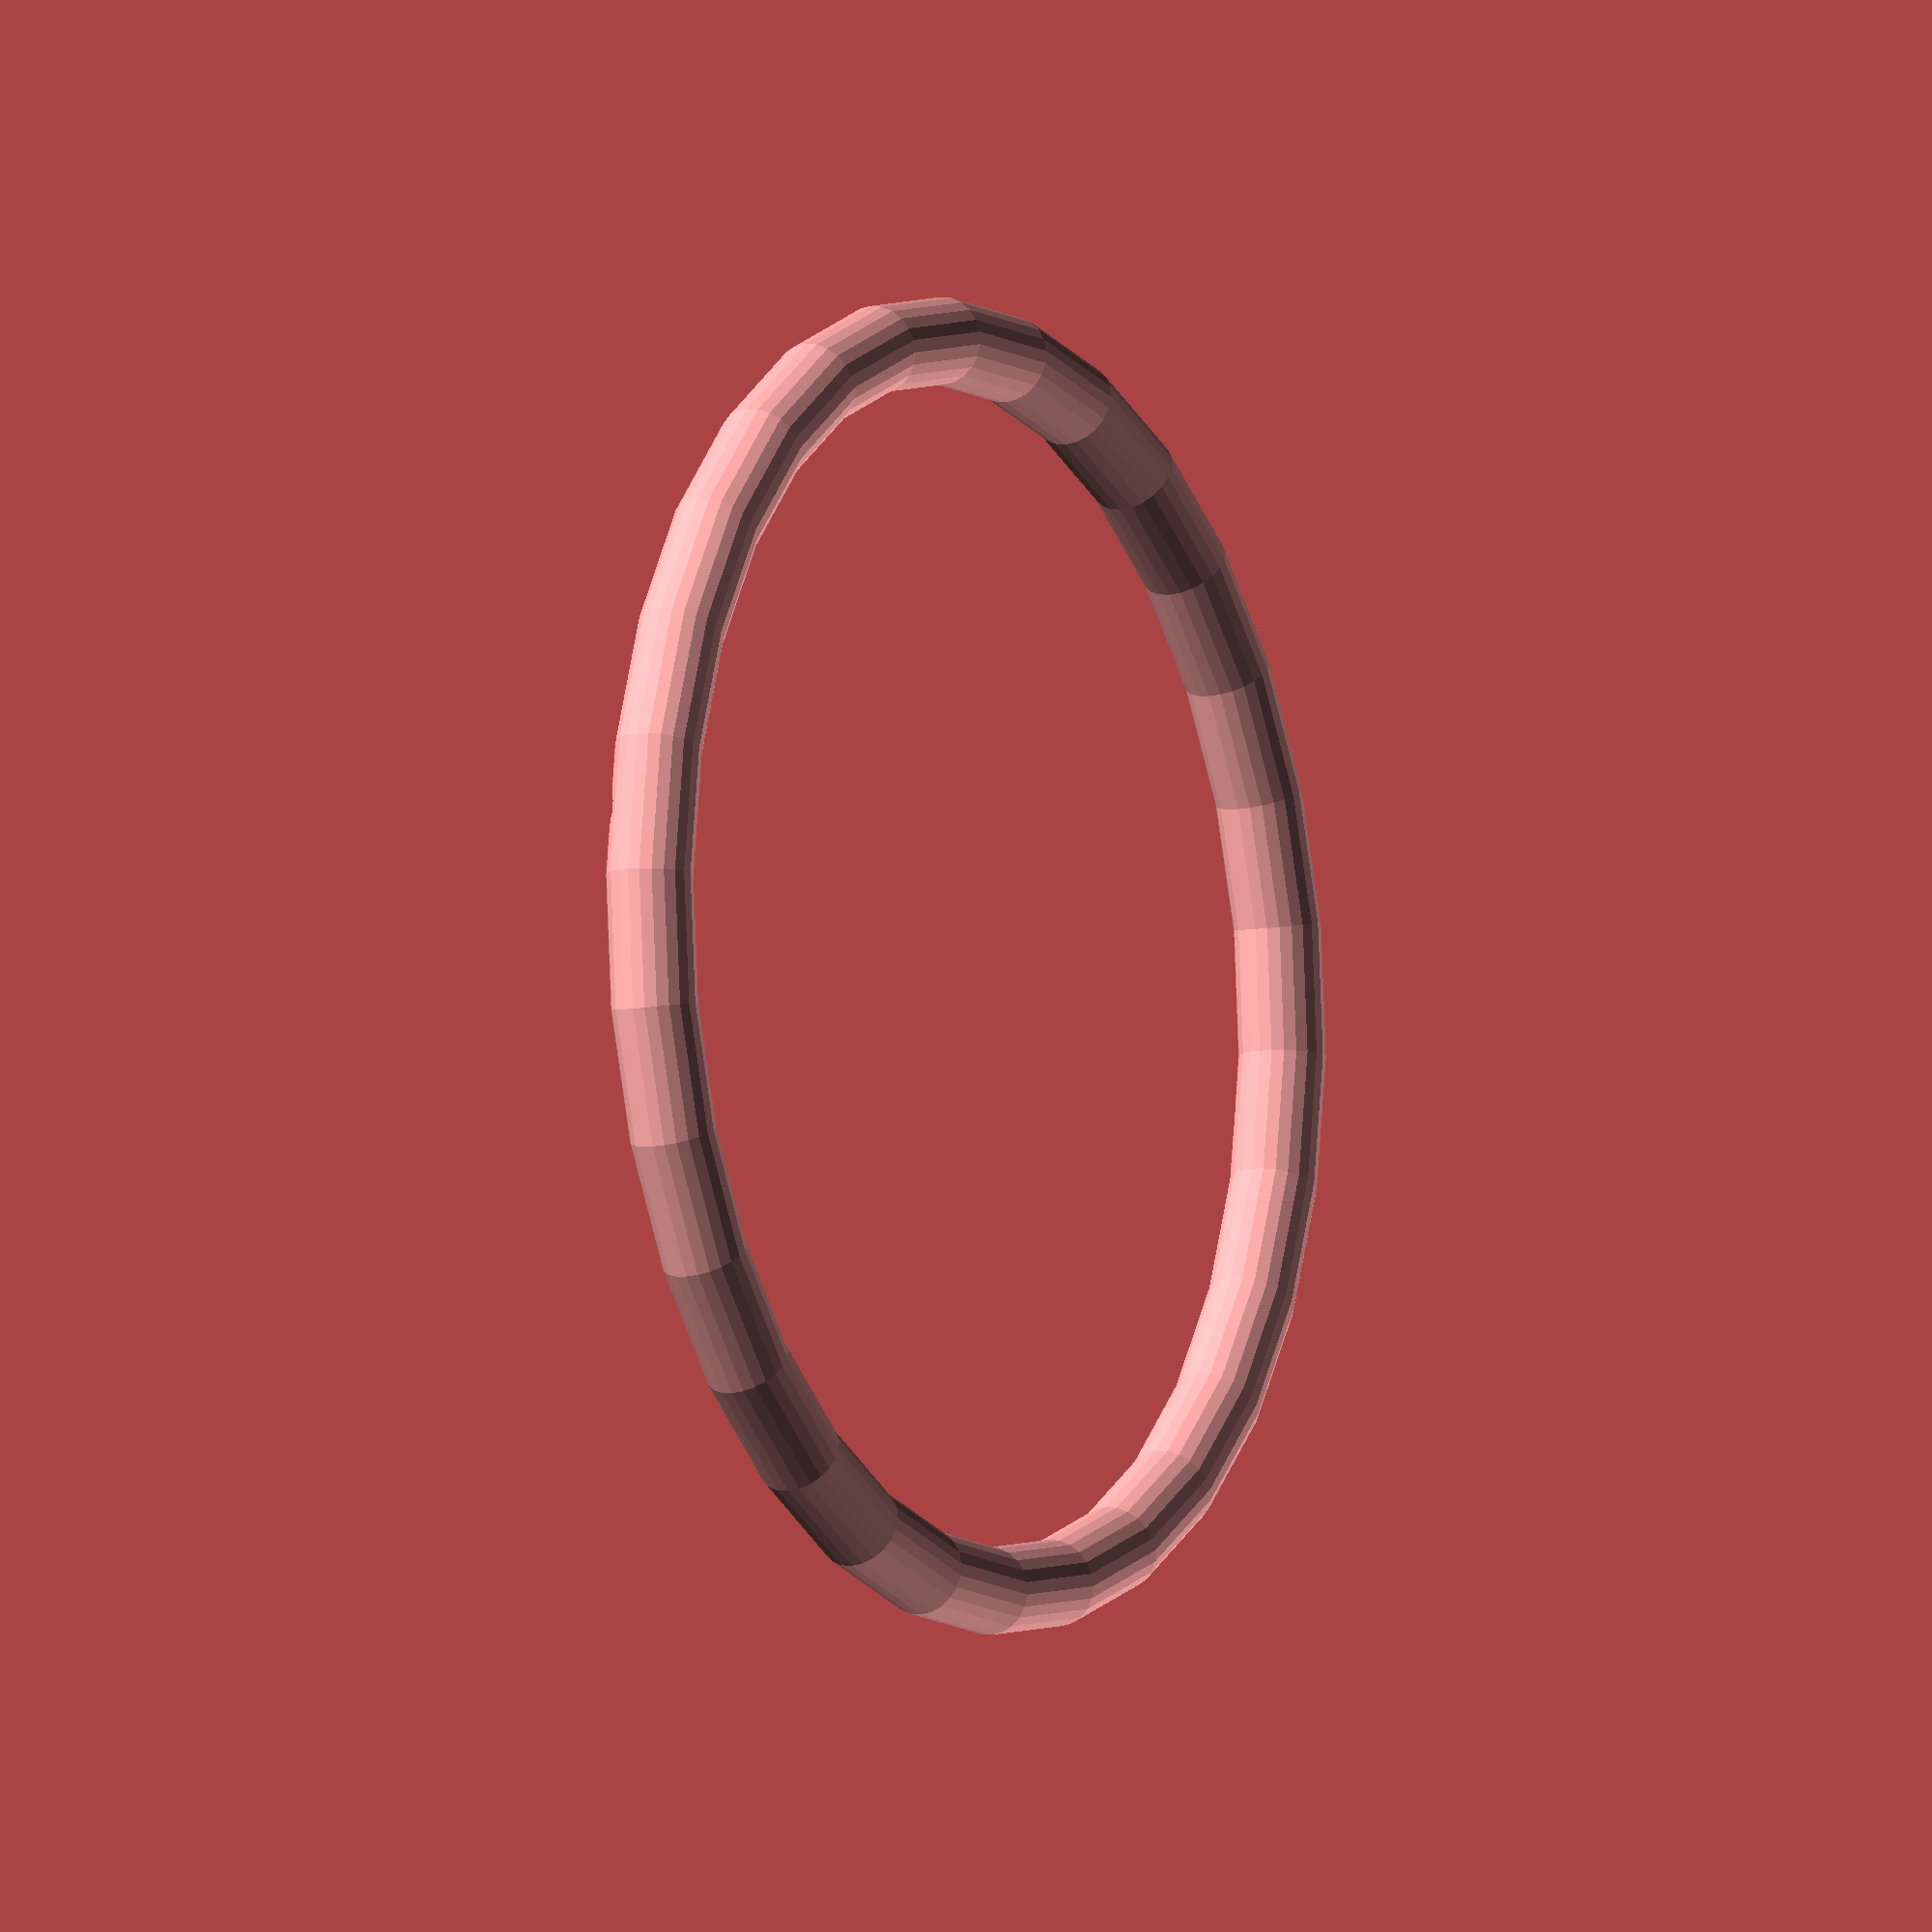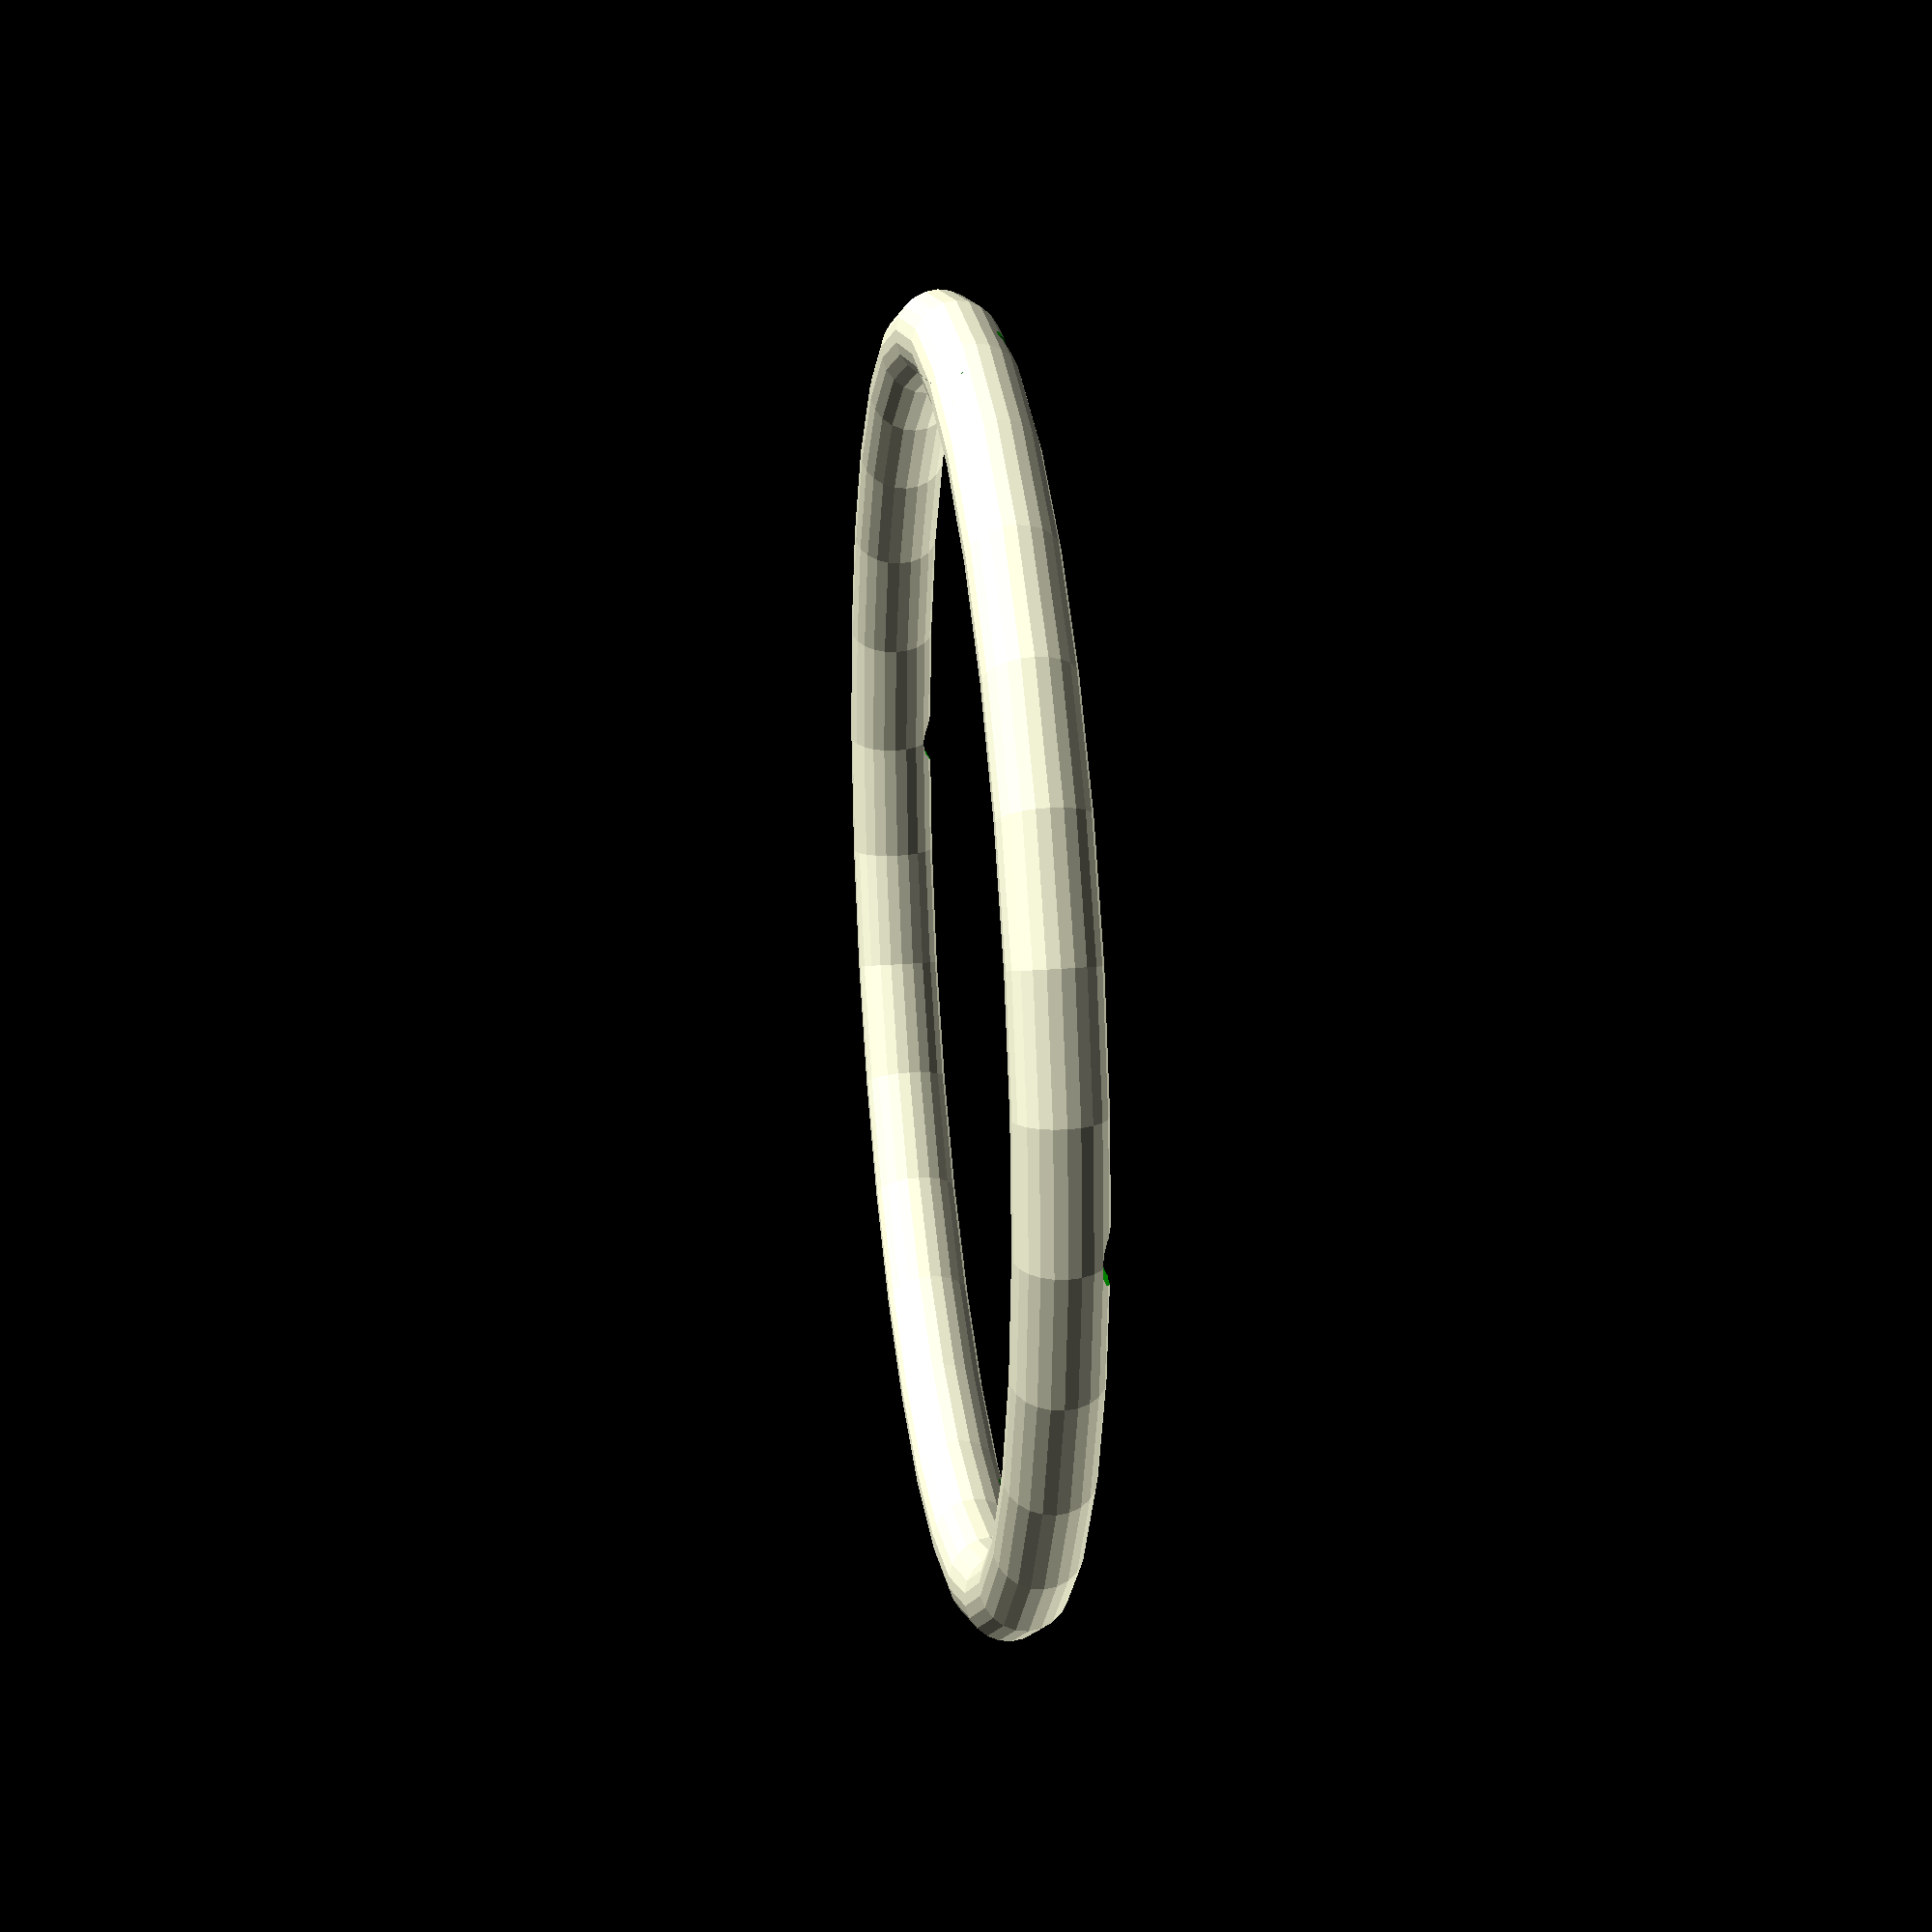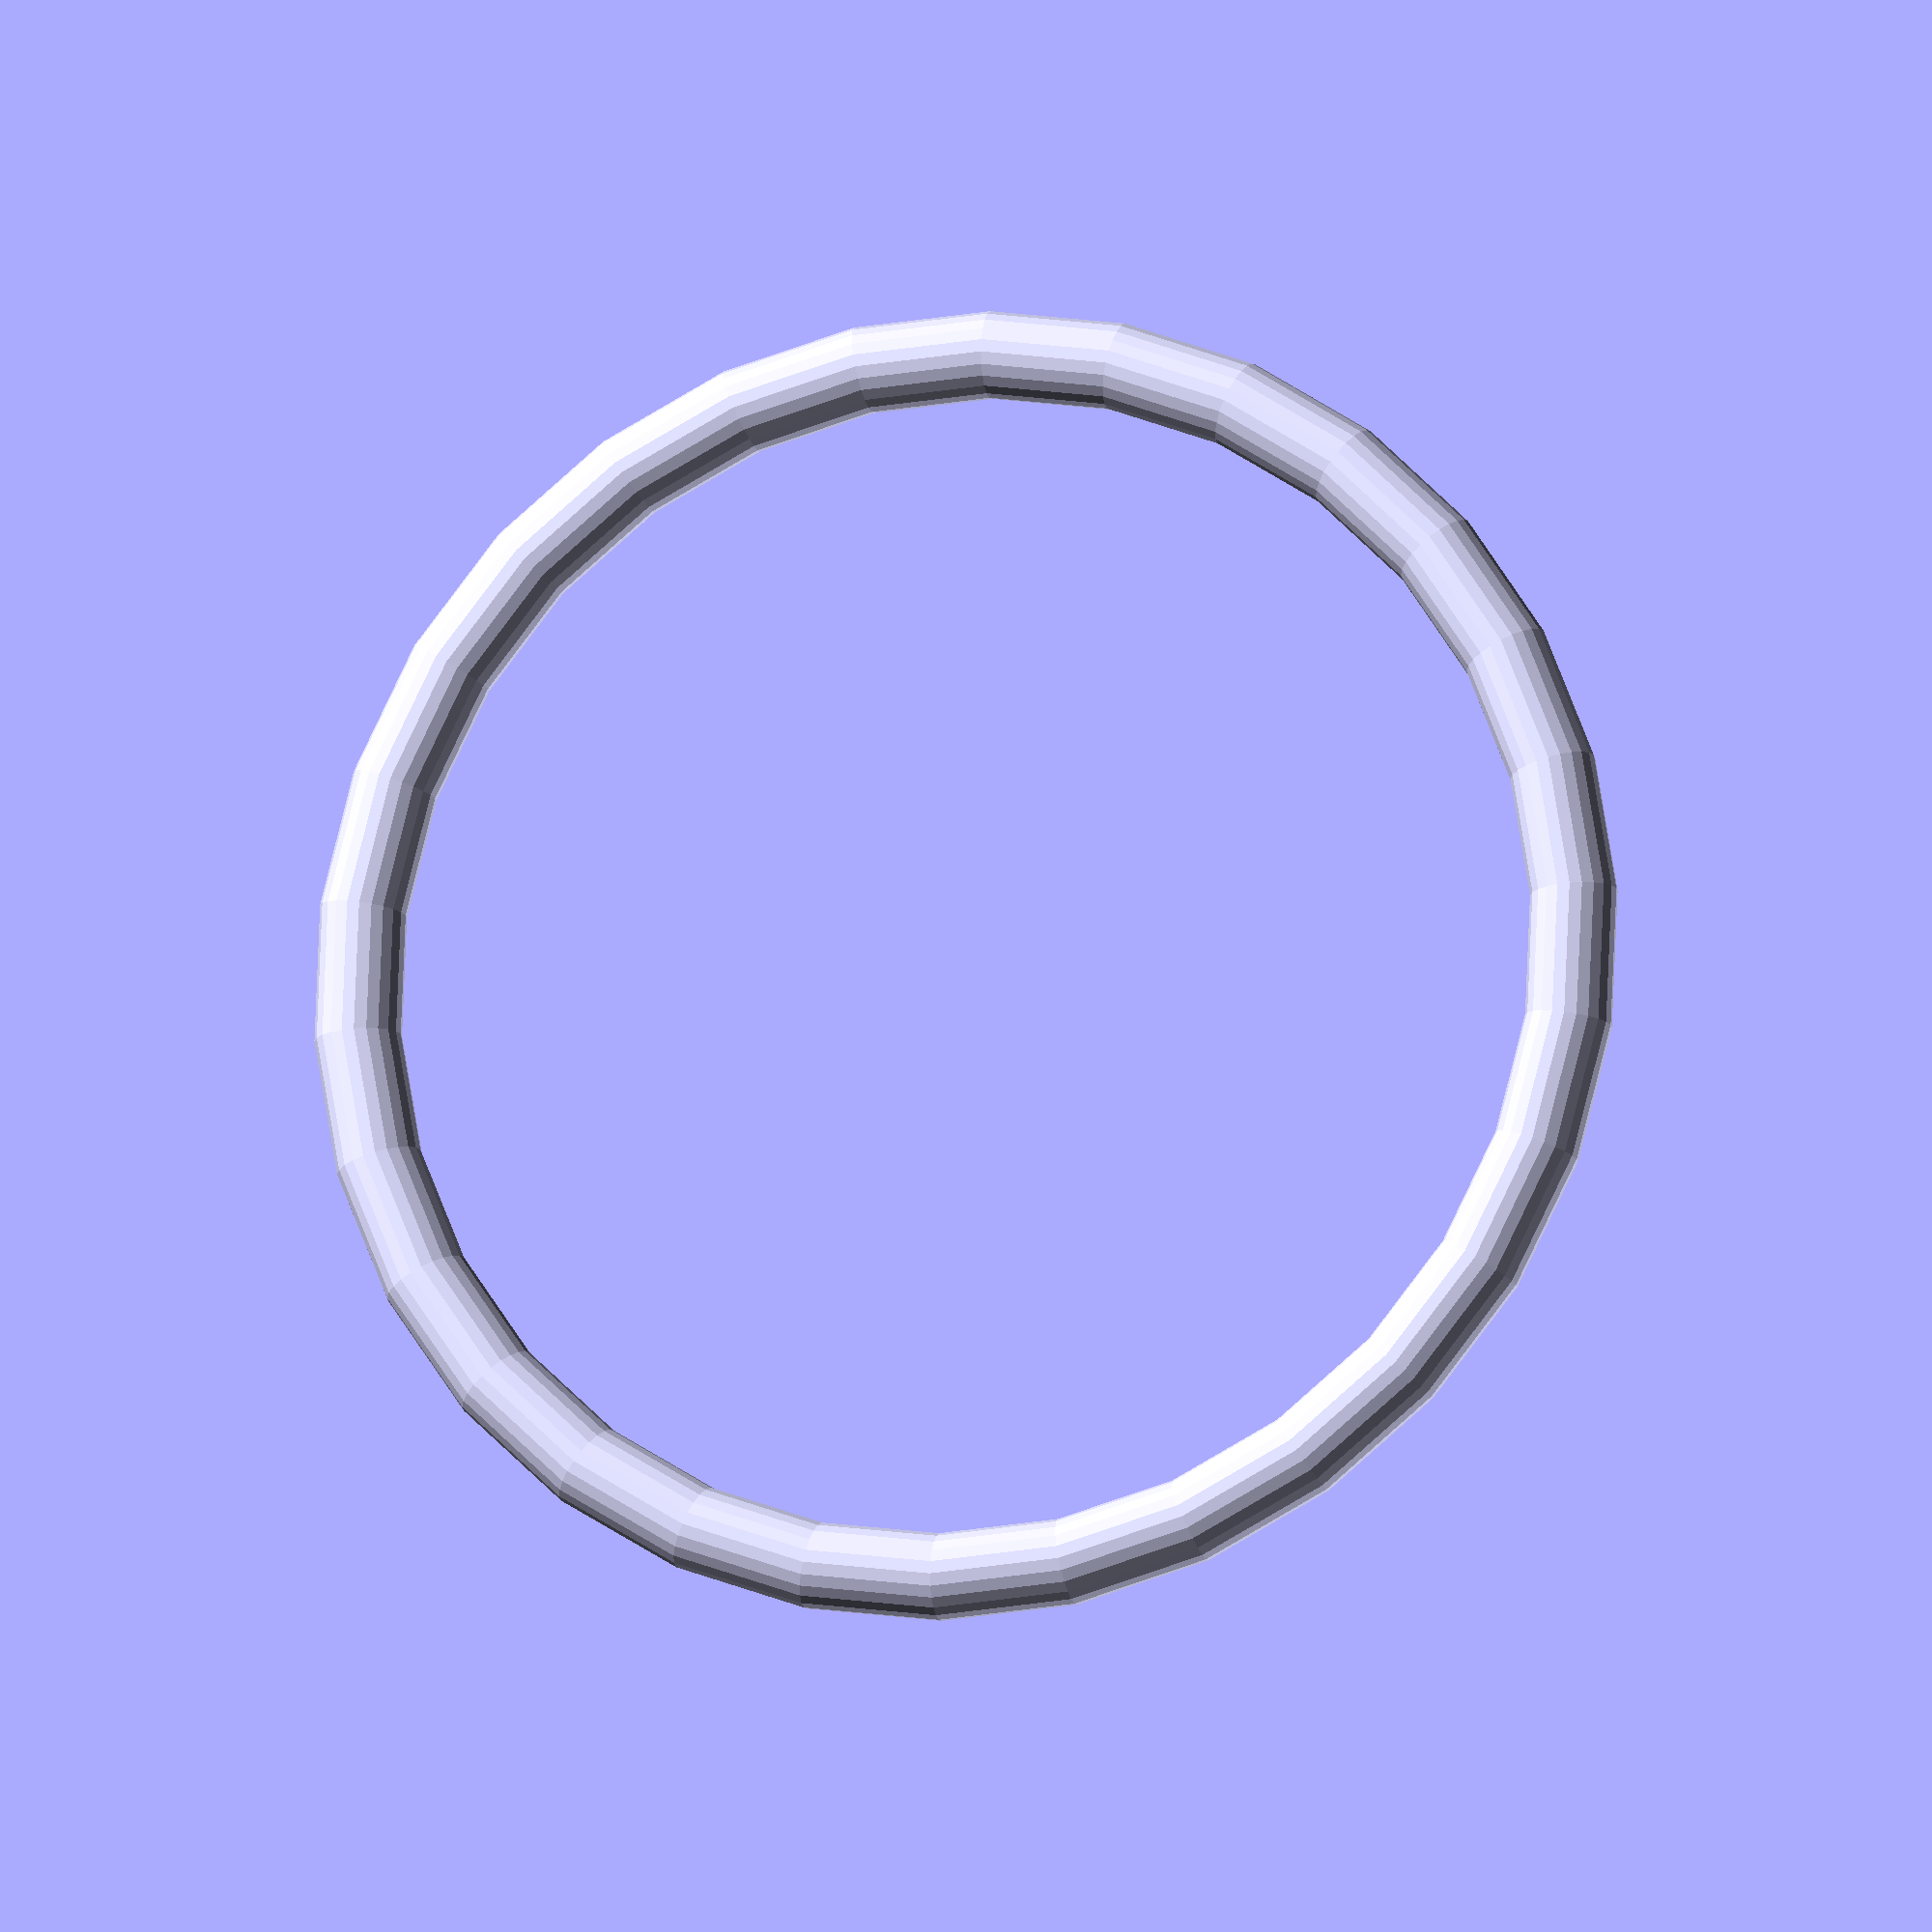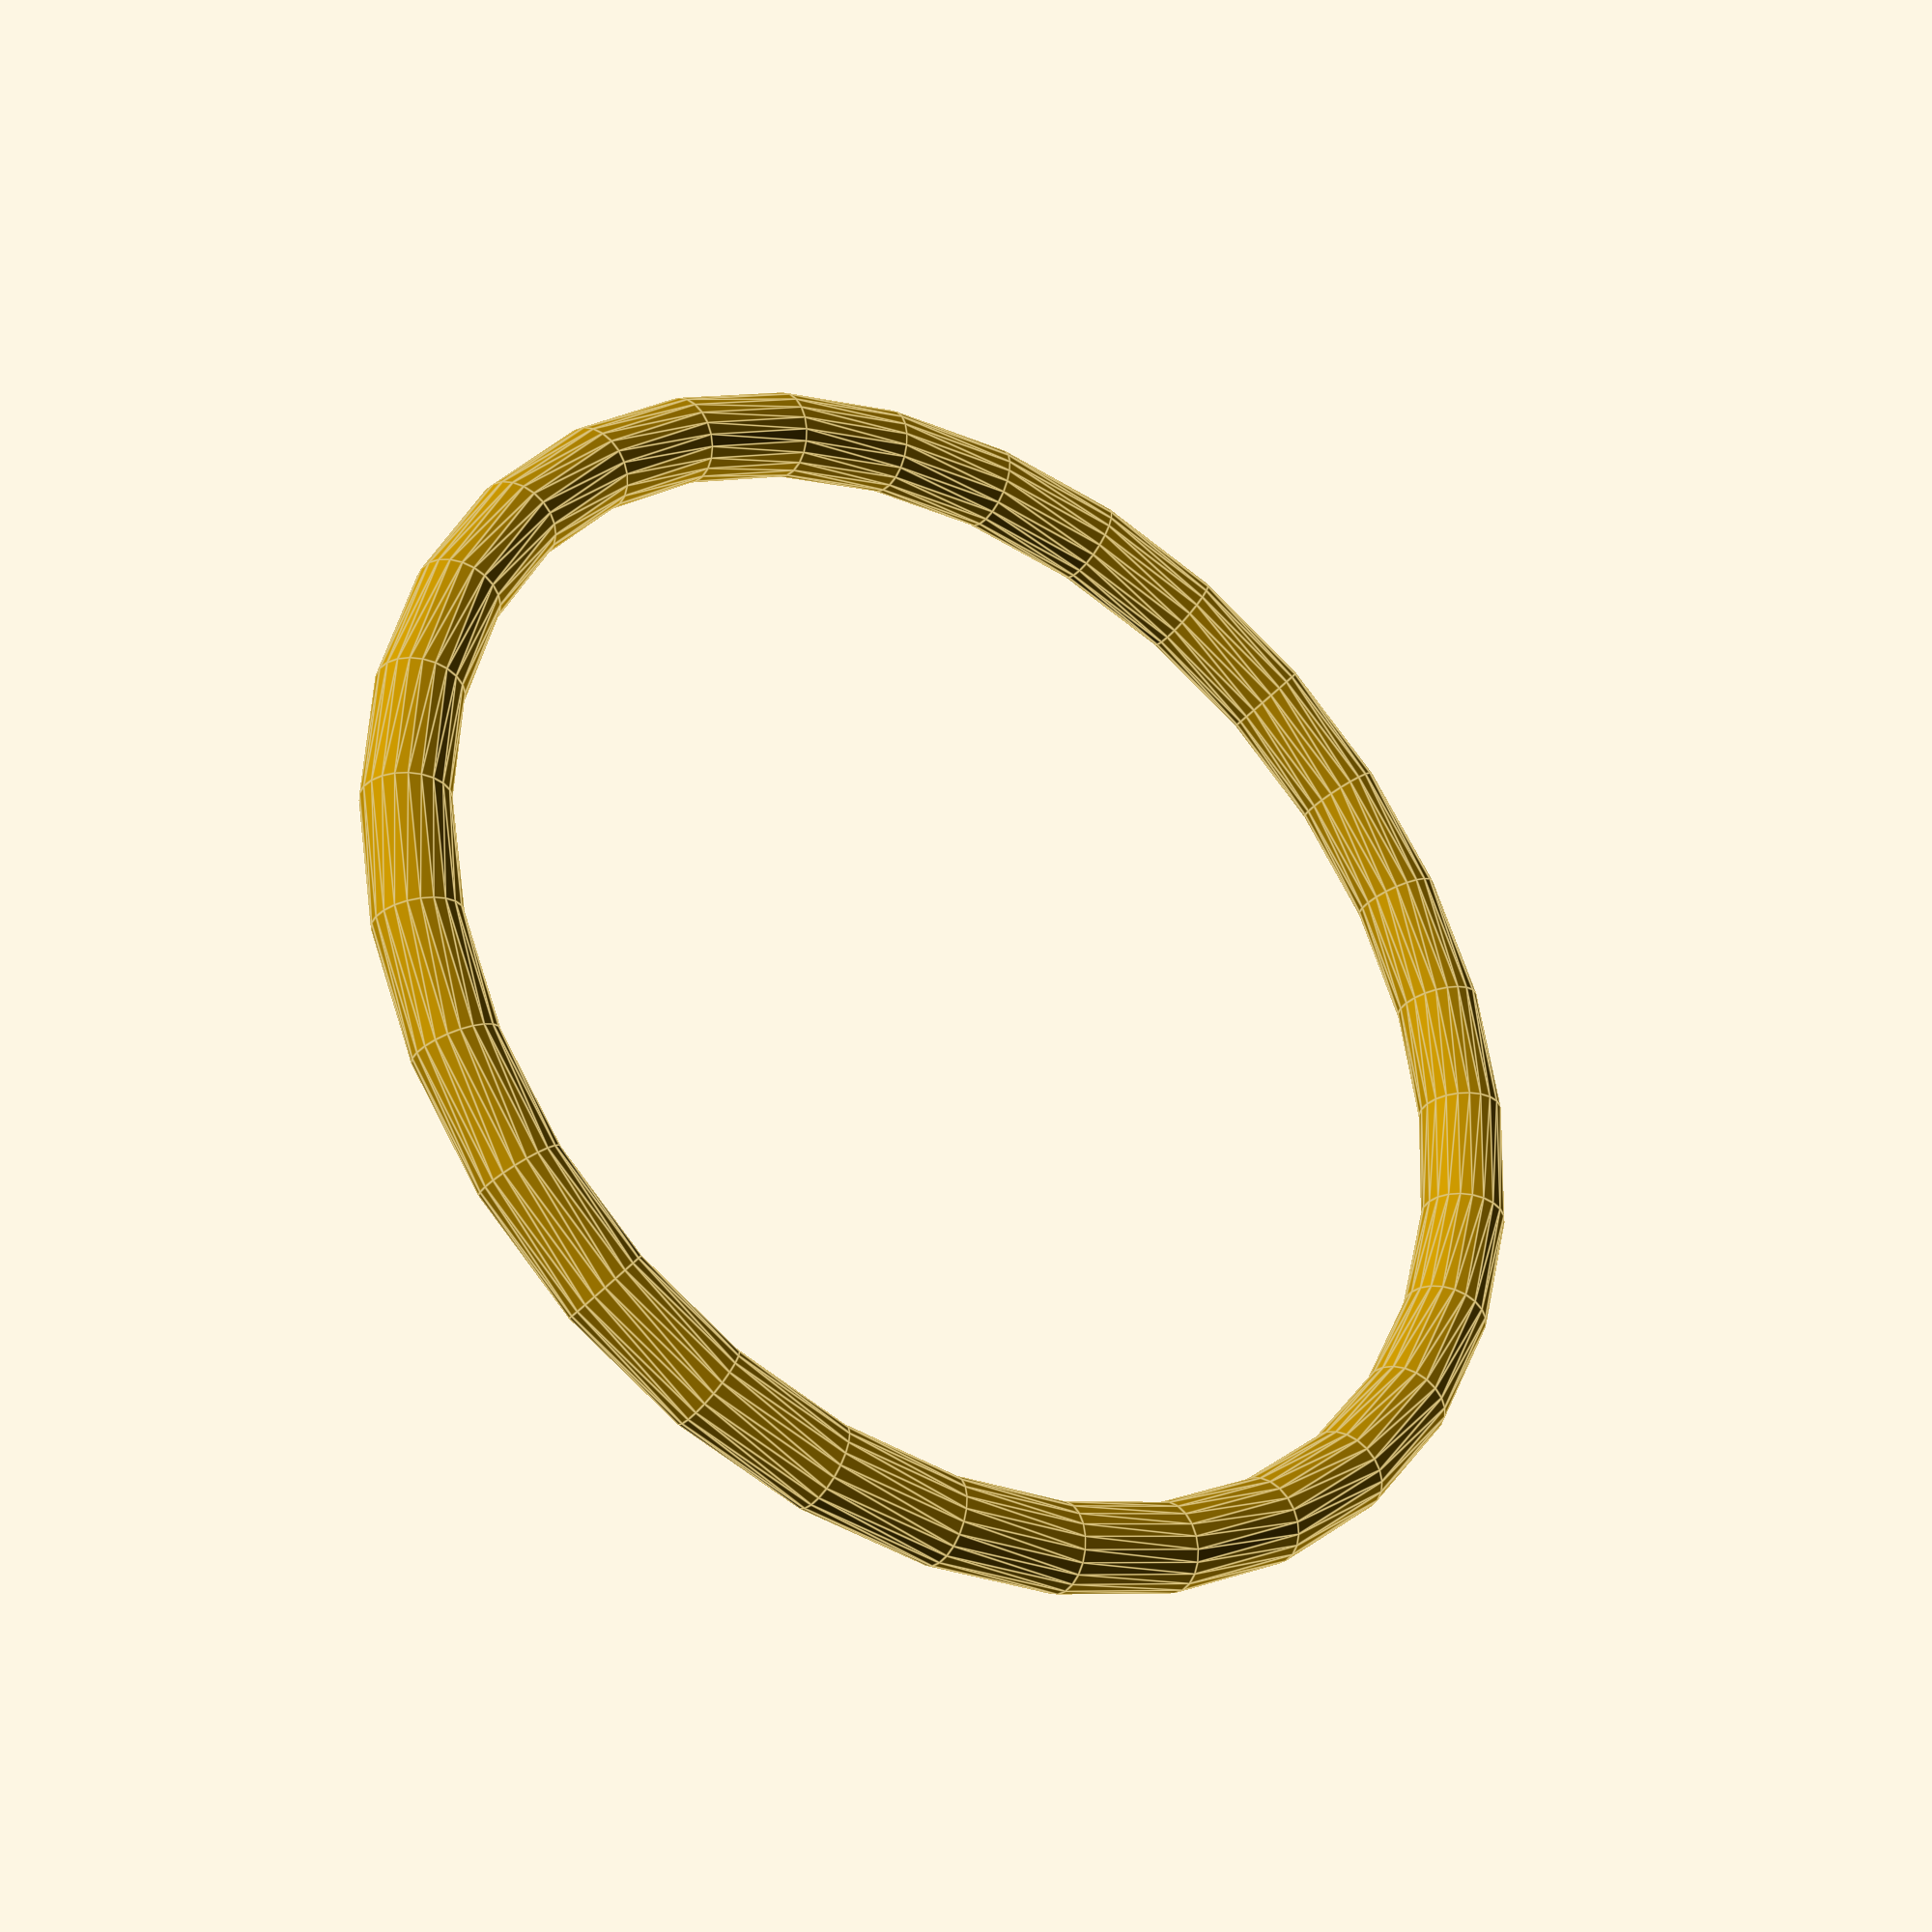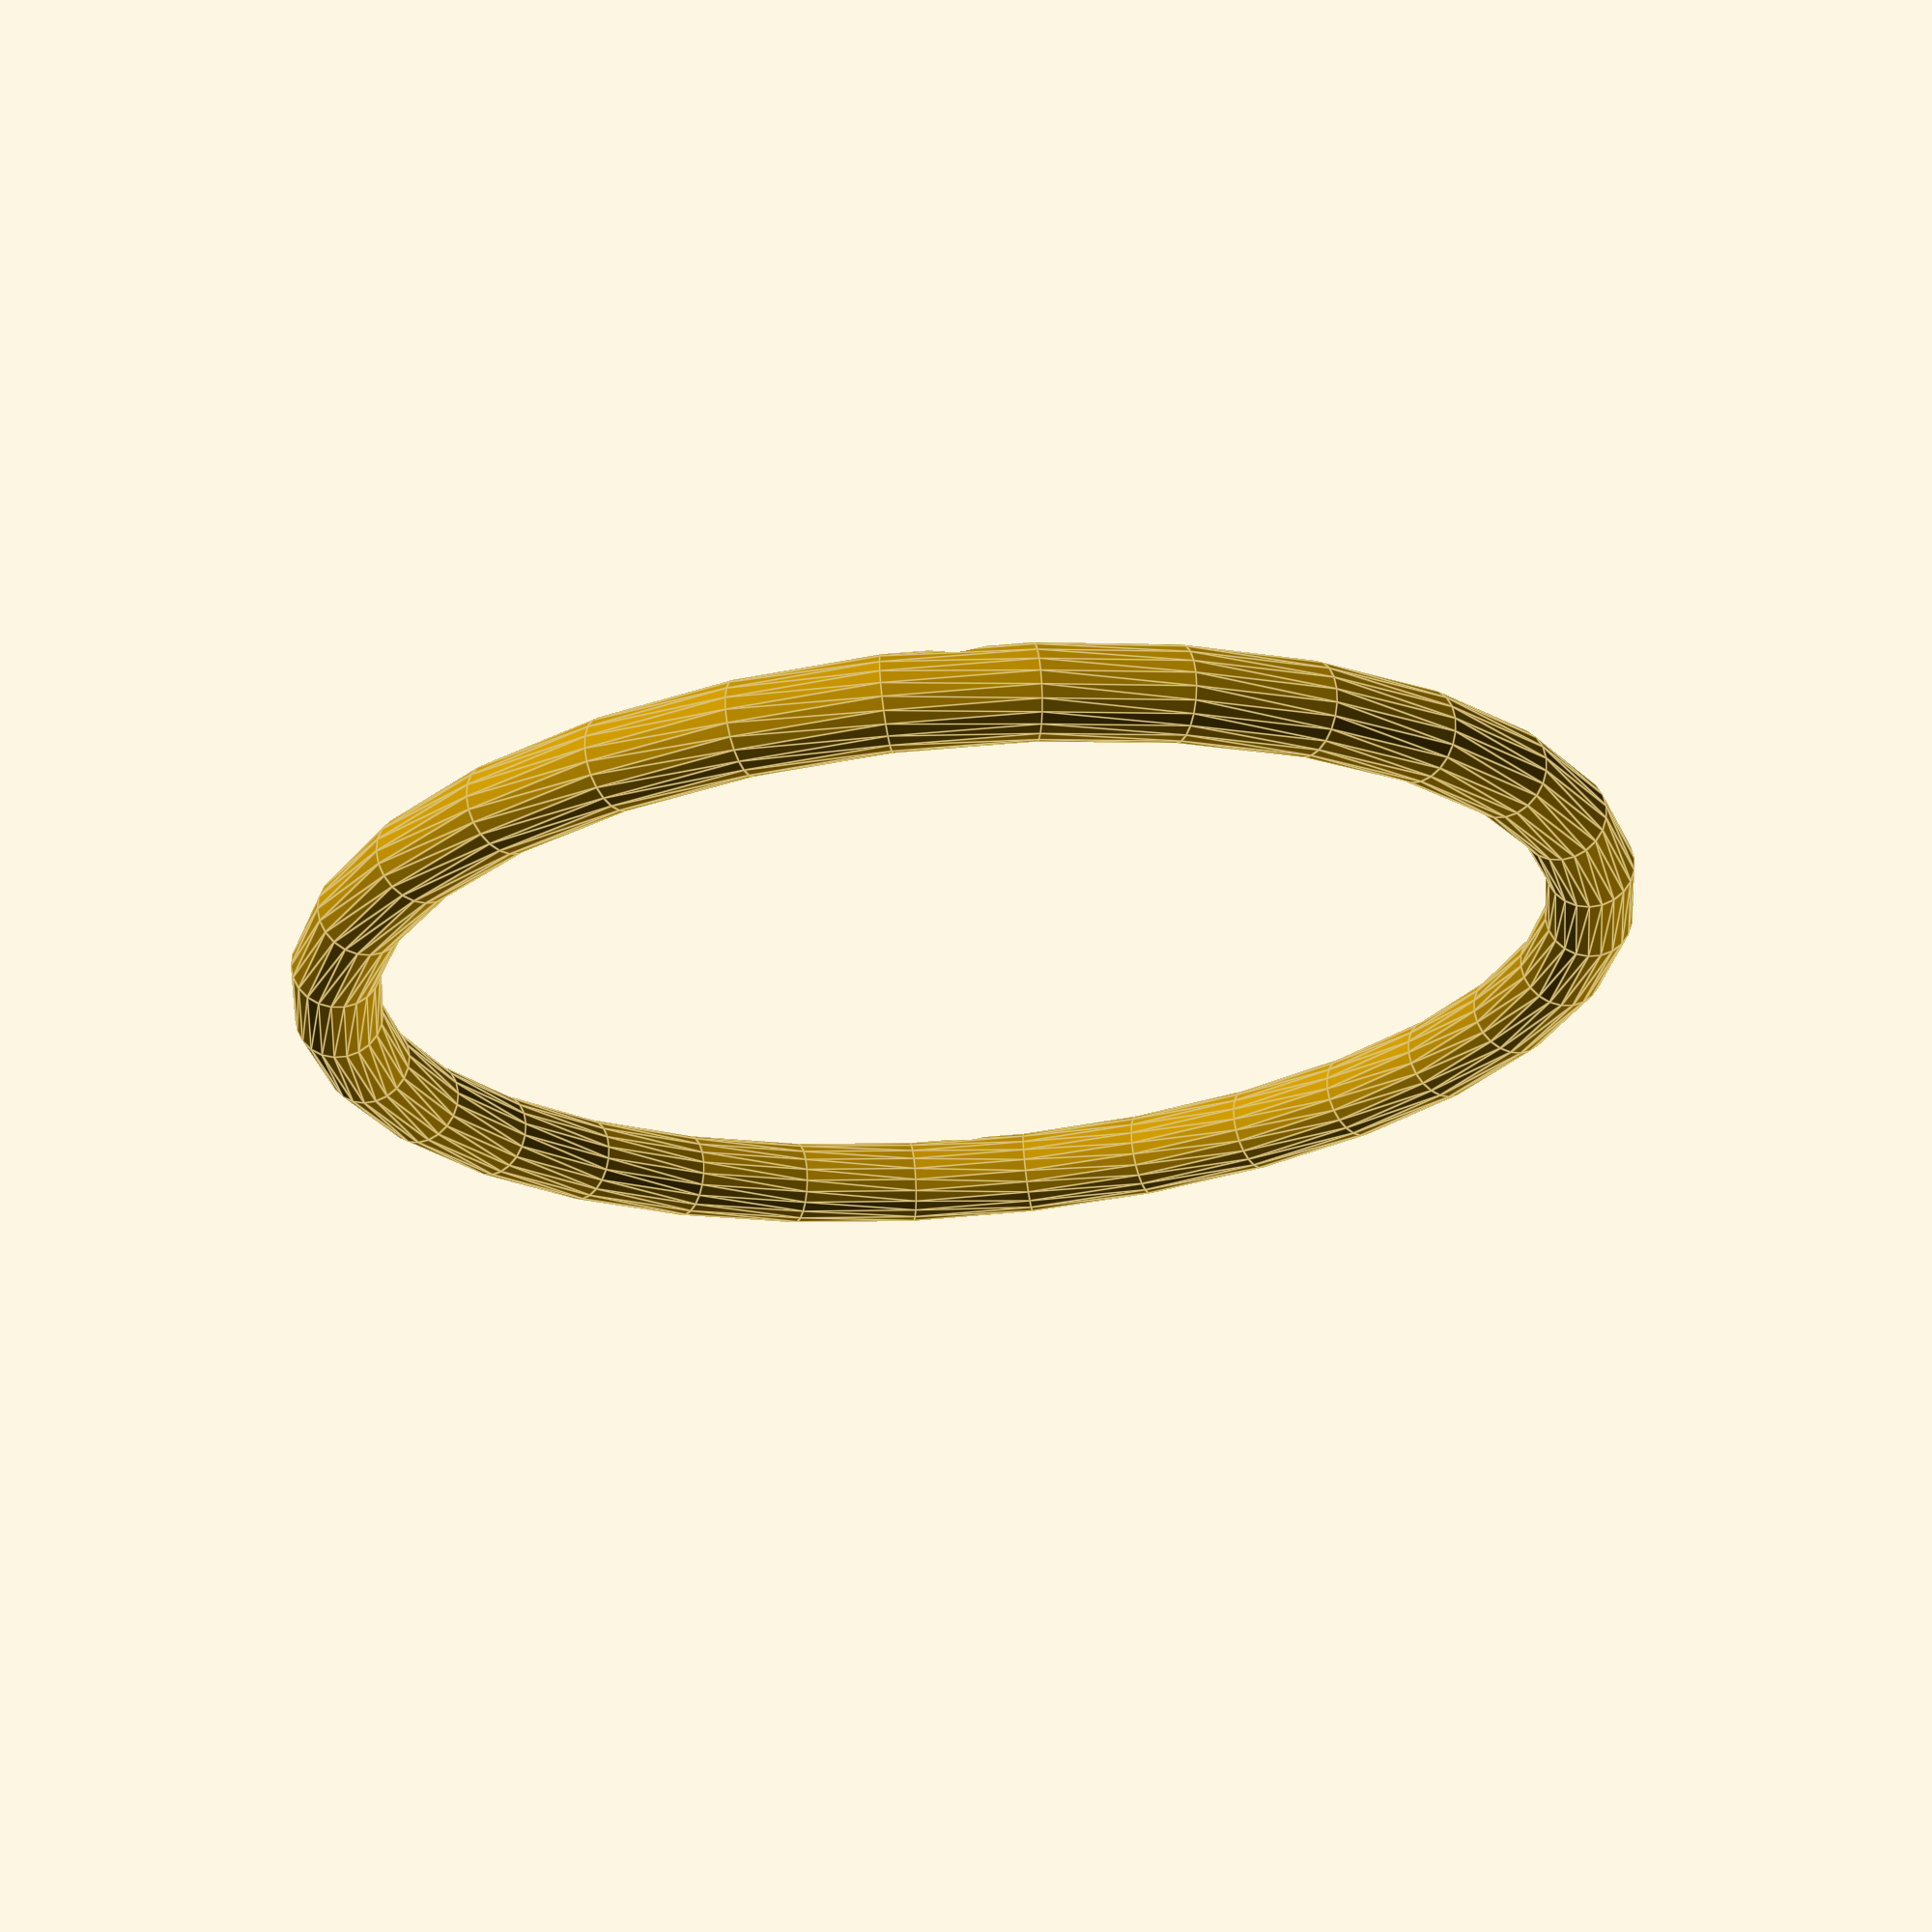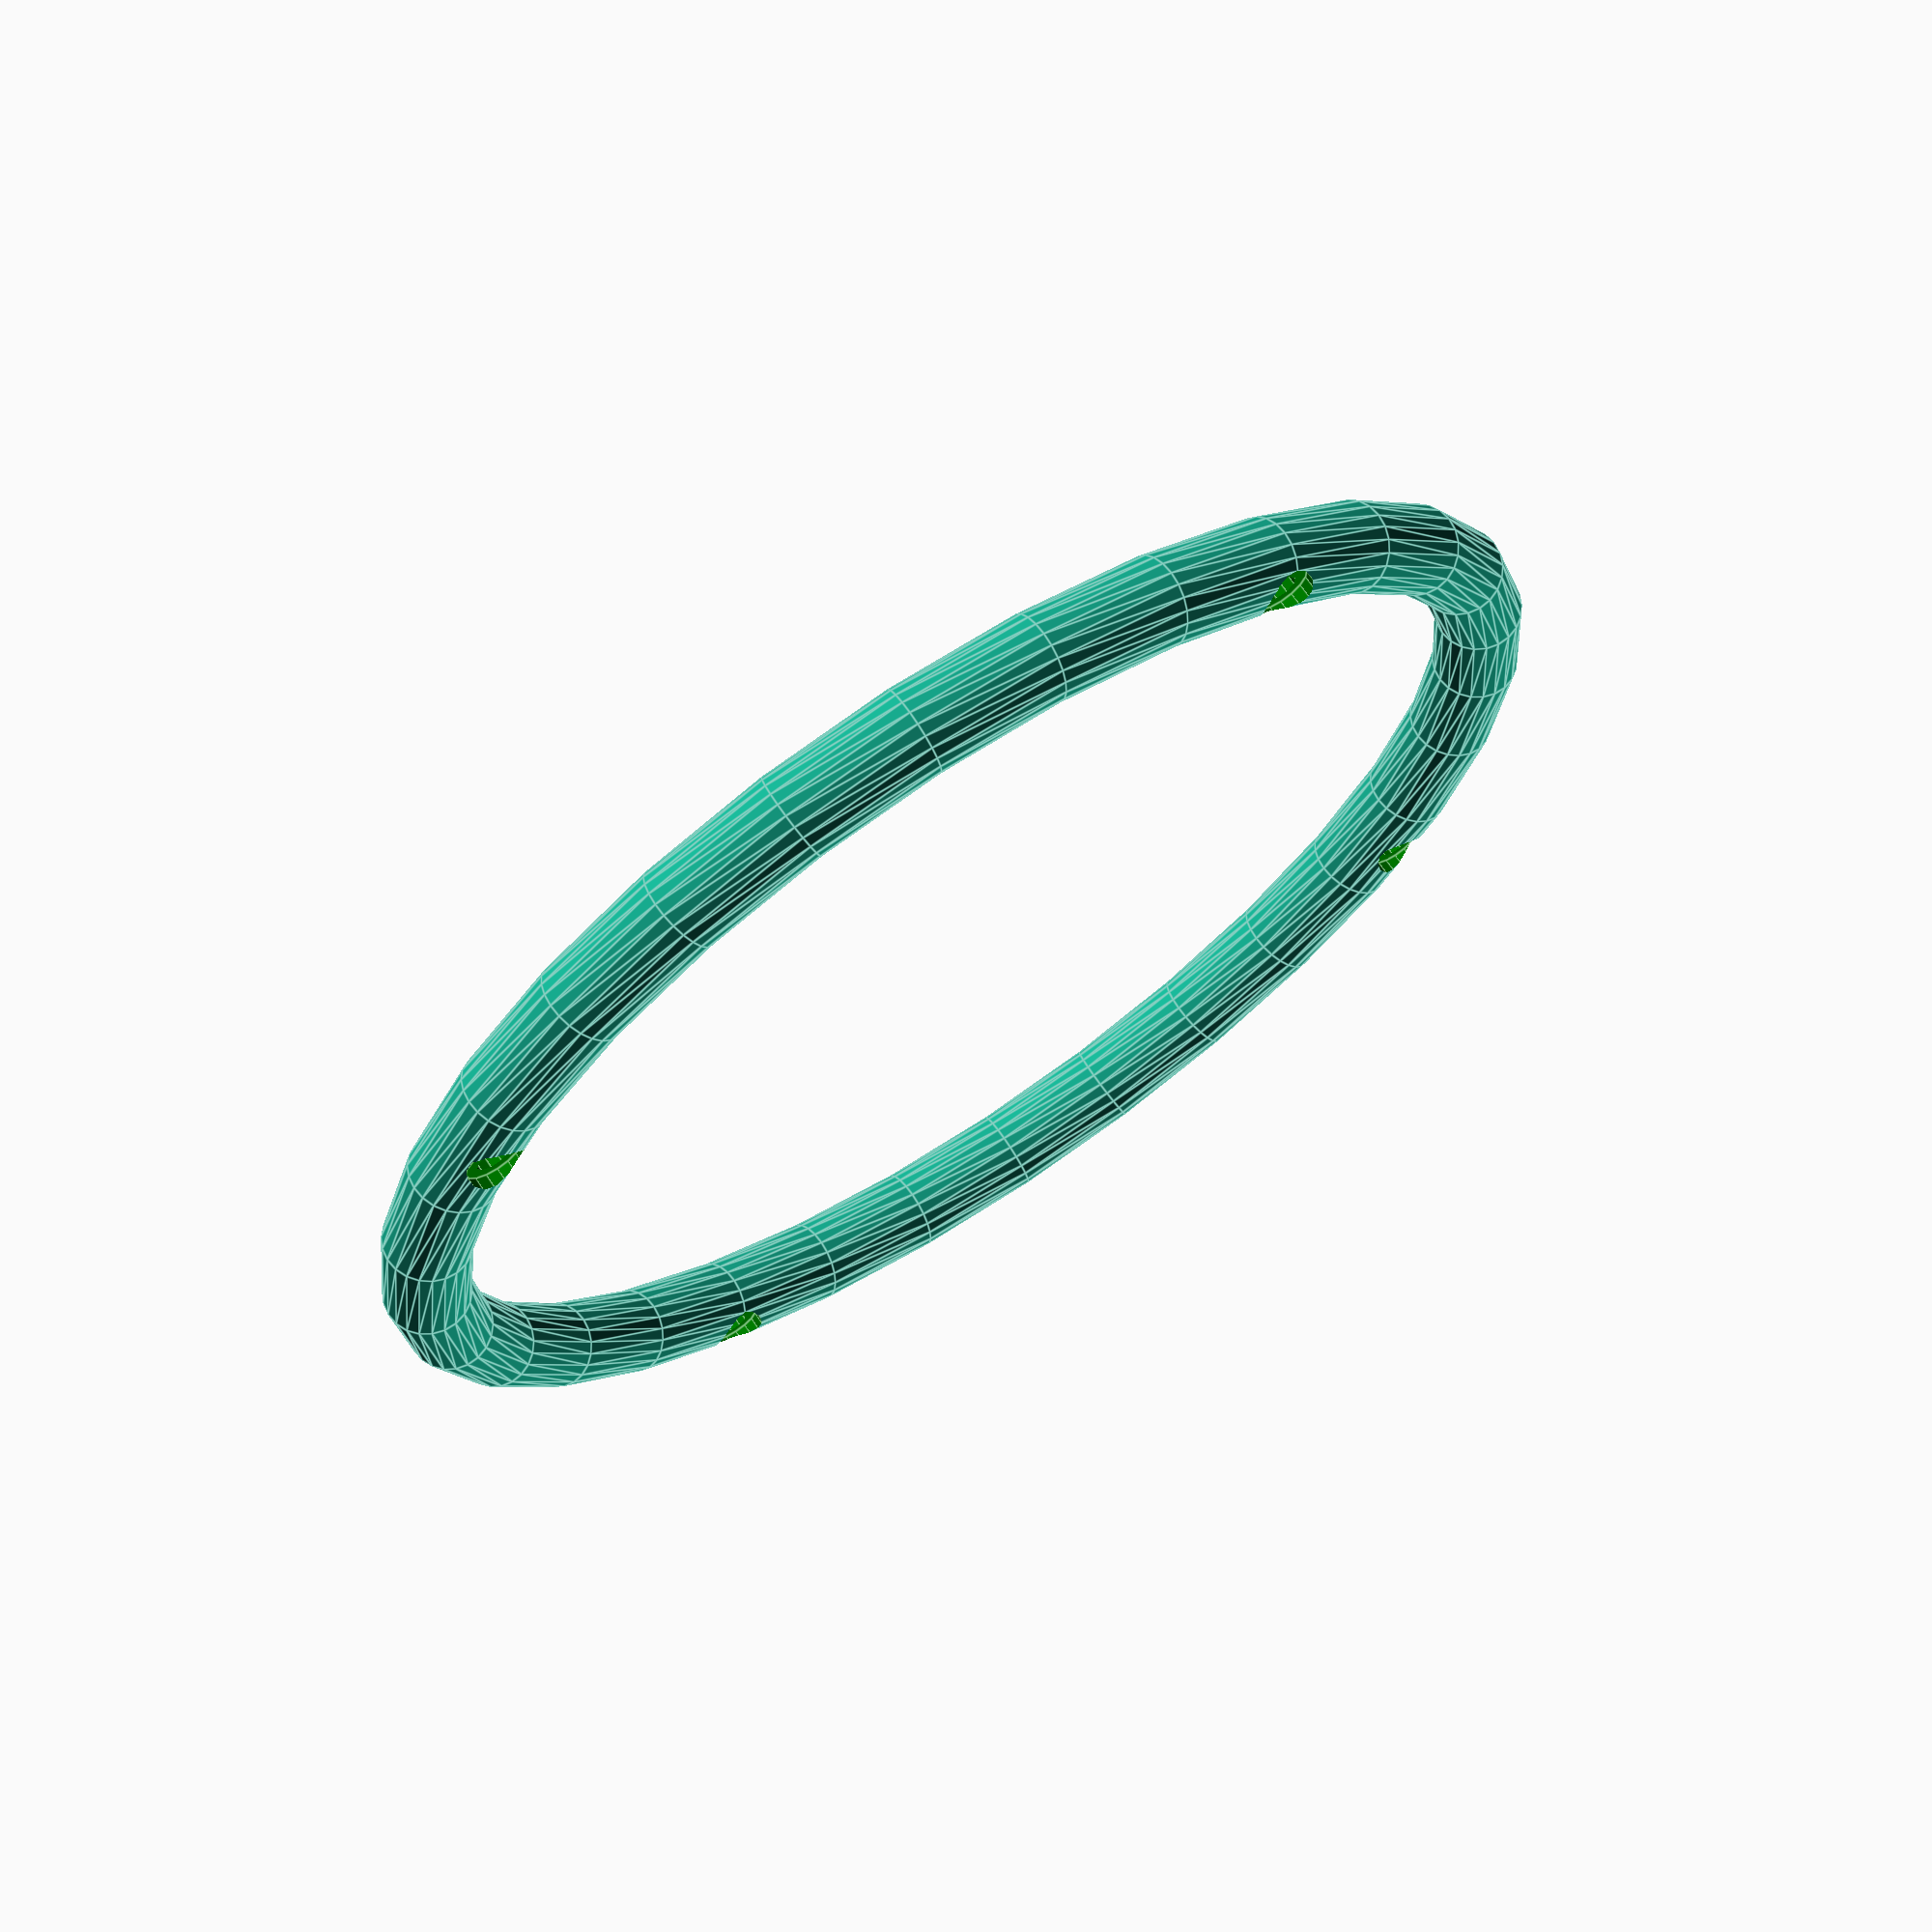
<openscad>
diameter=200;
height=300;
ring_diameter=14;
support_diameter=9;

support_pin_len=5;
support_pin_diam=5;

joint_interlock_tolerance=0.25; // Asuming millimeter as unit. Adjust for your printer.

// switches for stl exporting:
show_top_ring = true;
show_middle_ring = false;
show_bottom_ring = false;
show_poles = false;
// use below part for support pole print
show_single_pole = false;


support_offset=ring_diameter/1.25;
support_height=(height/2)-support_offset/1.25;

support_poles=[ [diameter/2, 0, 0], [-diameter/2, 0, 0], [0, diameter/2, 0], [0, -diameter/2, 0] ];

if (show_bottom_ring) {
    difference() {
        translate([0,0,0]) {
            toroid(diameter, ring_diameter);
        }
        for (pole = support_poles) {
            translate(pole + [0, 0, support_offset]) {
                pole(
                    pole_d=support_diameter+joint_interlock_tolerance,
                    pole_h=support_height,
                    pin_diam=support_pin_diam+joint_interlock_tolerance,
                    pin_len=support_pin_len+joint_interlock_tolerance
                );
            }
        }
    }
}

if (show_middle_ring) {
    difference() {
        translate([0,0, height/2]){
            toroid(diameter, ring_diameter);
        }
        for (pole = support_poles) {
            translate(pole + [0, 0, support_offset]) {
                pole(
                    pole_d=support_diameter+joint_interlock_tolerance,
                    pole_h=support_height,
                    pin_diam=support_pin_diam+joint_interlock_tolerance,
                    pin_len=support_pin_len+joint_interlock_tolerance
                );
            }
            translate(pole + [0, 0, height/2+support_offset]) {
                pole(
                    pole_d=support_diameter+joint_interlock_tolerance,
                    pole_h=support_height,
                    pin_diam=support_pin_diam+joint_interlock_tolerance,
                    pin_len=support_pin_len+joint_interlock_tolerance
                );
            }       
        }
    }
}

if (show_top_ring) {
    difference() {
        translate([0,0, height]){
            toroid(diameter, ring_diameter);
        }
        for (pole = support_poles) {
            translate(pole + [0, 0, height/2+support_offset]) {
                pole(
                    pole_d=support_diameter+joint_interlock_tolerance,
                    pole_h=support_height,
                    pin_diam=support_pin_diam+joint_interlock_tolerance,
                    pin_len=support_pin_len+joint_interlock_tolerance
                );
            }
        }
    }
}

if (show_poles) {
    for (pole=support_poles) {
        translate(pole + [0, 0, support_offset]) {
            pole(pole_d=support_diameter, pole_h=support_height, pin_diam=support_pin_diam, pin_len=support_pin_len);
        }
        
        translate(pole + [0, 0, height/2+support_offset]) {
            pole(pole_d=support_diameter, pole_h=support_height, pin_diam=support_pin_diam, pin_len=support_pin_len);
        }    
    }
}

if (show_single_pole) {
    translate([-support_height/2,0,0]) rotate([0, 90, 0]) {
        pole(pole_d=support_diameter, pole_h=support_height, pin_diam=support_pin_diam, pin_len=support_pin_len);
    }
}

module pole(pole_d, pole_h, pin_diam, pin_len) {
    translate([0,0,0]) {
        color("green") cylinder(h=pole_h, d=pole_d);
    }
    translate([0, 0 , 0]) {
        color("green") cylinder(h=pin_len+pole_h, d=pin_diam);
    }
    translate([0, 0 , -pin_len]) {
        color("green") cylinder(h=pin_len+pole_h, d=pin_diam);
    }
}


module toroid(diameter, ring_diameter) { rotate_extrude(angle=360) {
    translate([diameter / 2, ring_diameter/2])
        circle(d=ring_diameter);
    }
}

</openscad>
<views>
elev=7.7 azim=97.7 roll=300.3 proj=o view=solid
elev=155.6 azim=180.0 roll=97.7 proj=p view=wireframe
elev=193.4 azim=356.4 roll=166.2 proj=o view=wireframe
elev=33.6 azim=212.5 roll=327.0 proj=p view=edges
elev=292.3 azim=179.6 roll=355.2 proj=p view=edges
elev=112.0 azim=59.0 roll=33.4 proj=p view=edges
</views>
